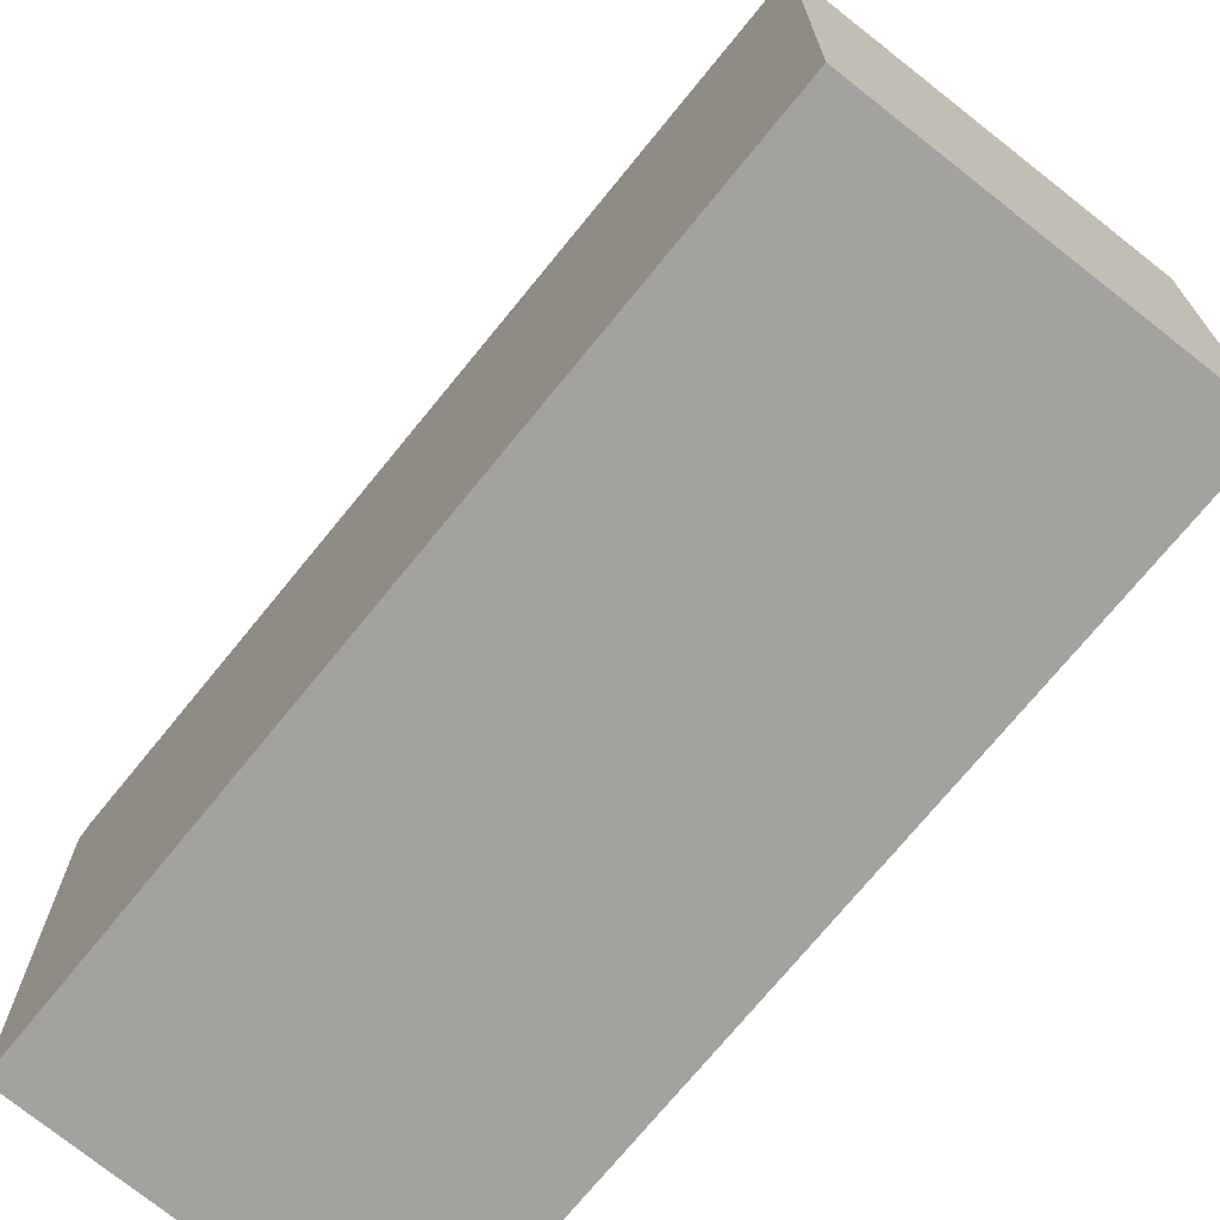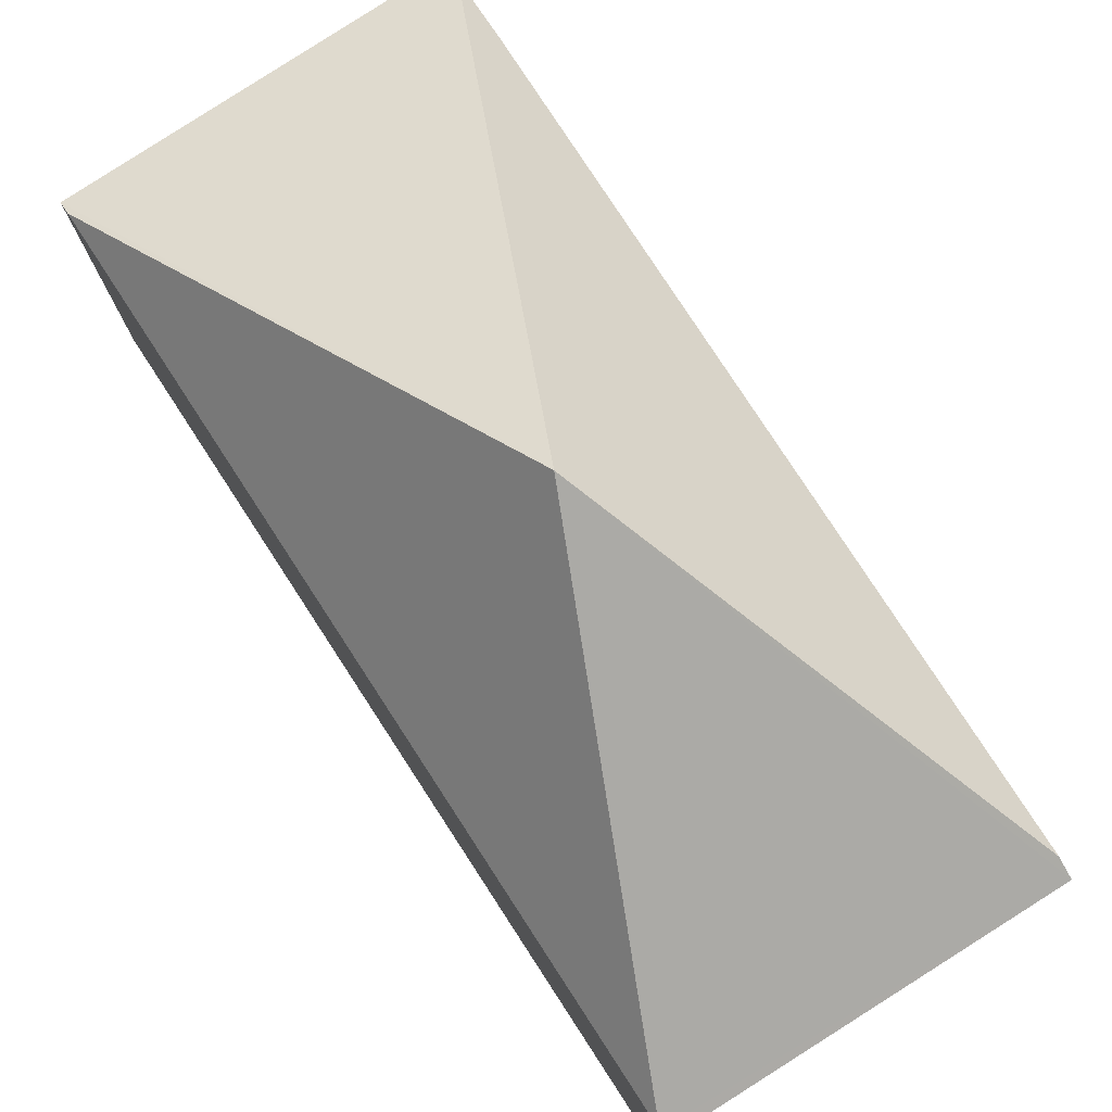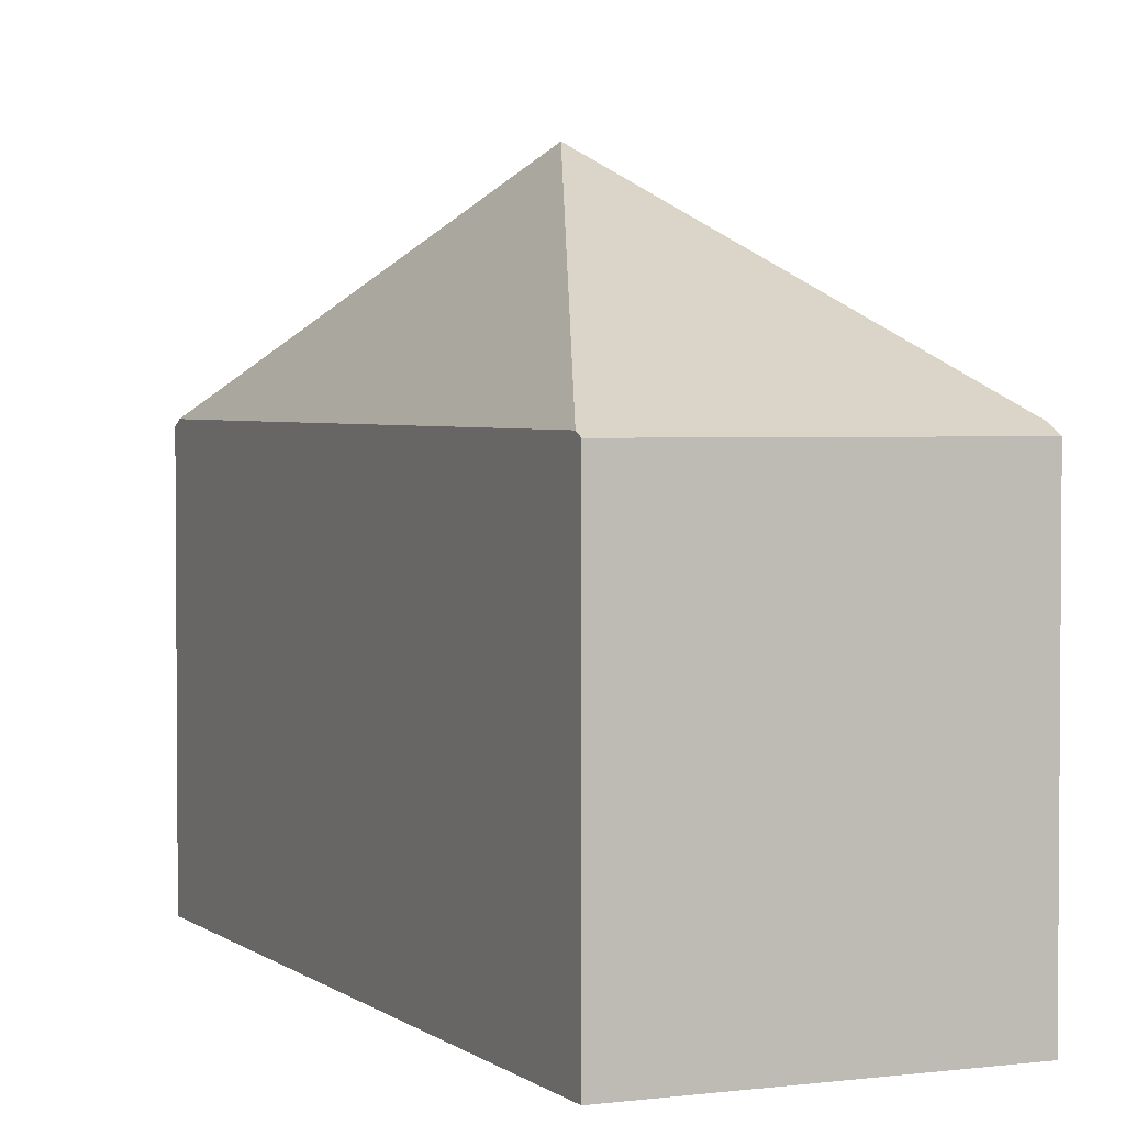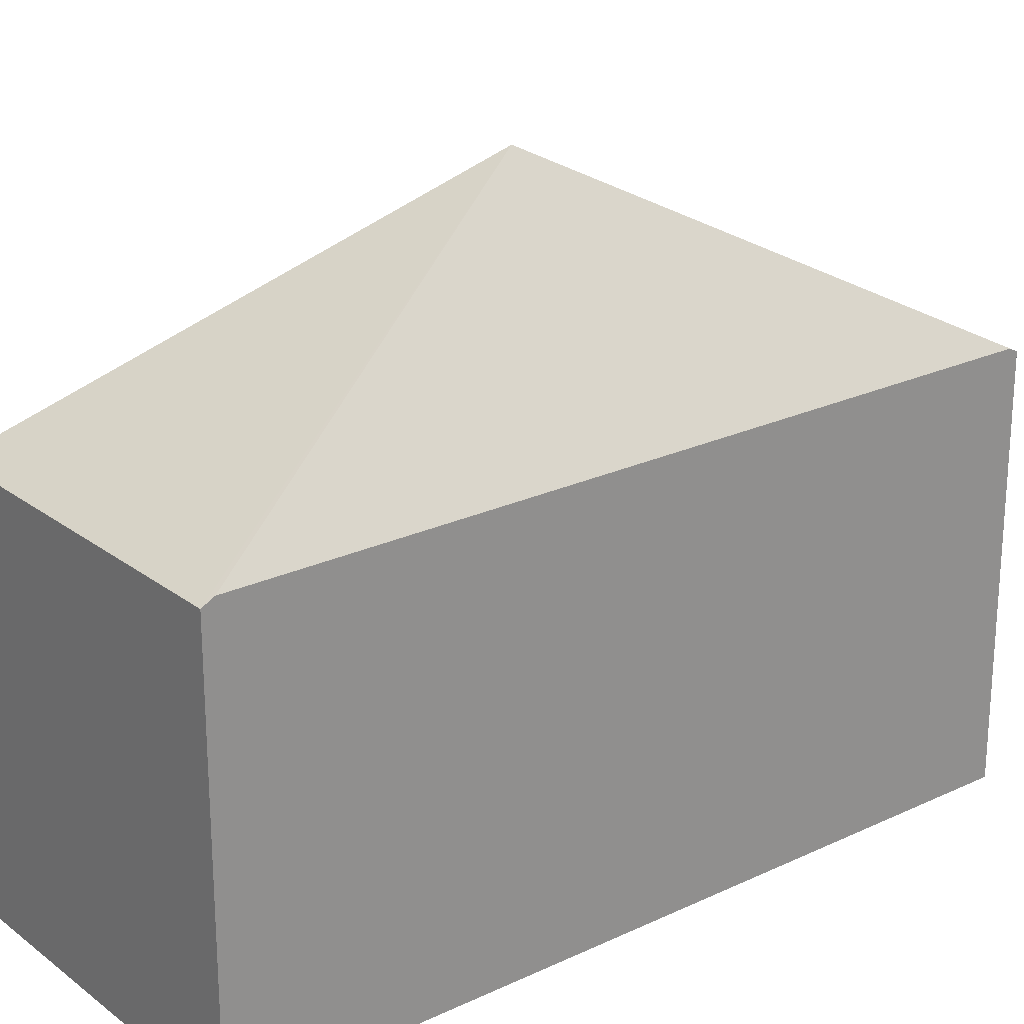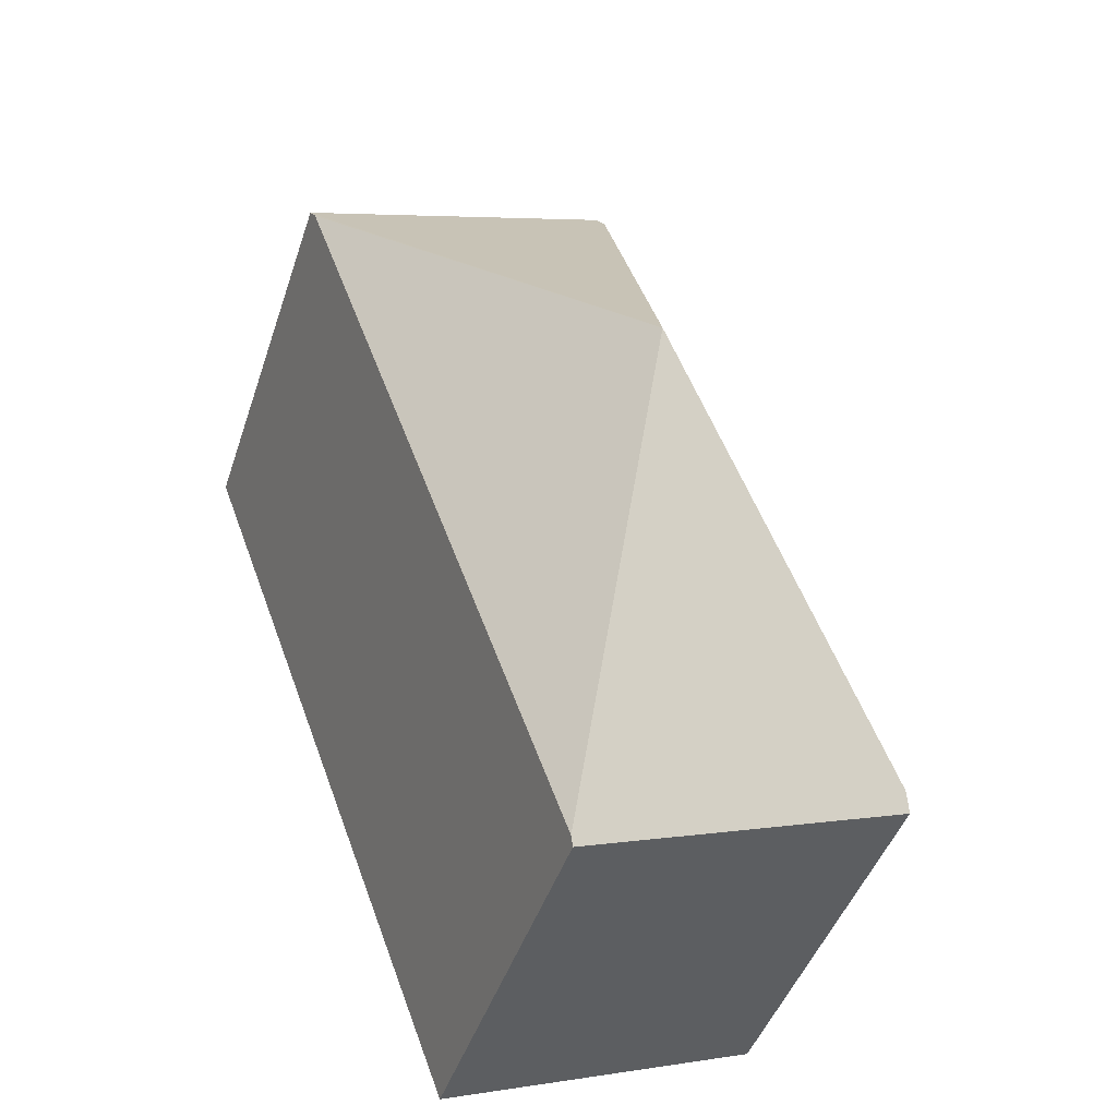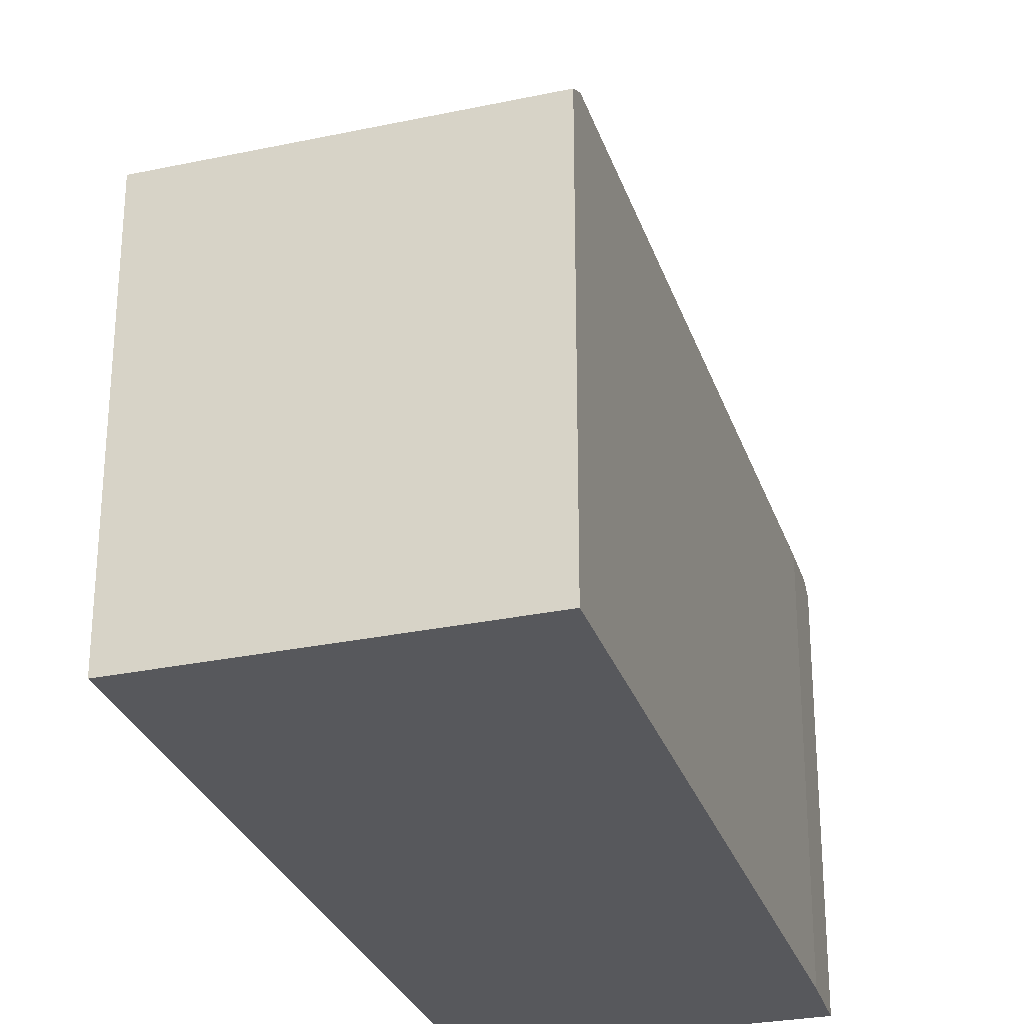
<metadata>
{"format":"obj","ext":"obj","renderer":"f3d","projection":"perspective","resolution":1024,"background":"white","views":[{"elev":-72.5,"azim":161.5,"up":"+Y"},{"elev":79.7,"azim":167.5,"up":"+Y"},{"elev":2.7,"azim":176.1,"up":"+Y"},{"elev":24.1,"azim":72.4,"up":"+Y"},{"elev":-44.9,"azim":162.1,"up":"+Z"},{"elev":-28.8,"azim":-142.5,"up":"+Y"}]}
</metadata>
<code>
v  2.743 5.632 2.931
v  2.378 3.754 6.29
v  2.563 3.769 6.742
v  0.059 3.773 0.157
v  5.466 3.715 5.809
v  2.624 3.684 6.891
v  5.427 3.773 5.705
v  2.927 3.727 -0.966
v  0 3.685 2.256e-16
v  2.899 3.685 -1.041
v  2.899 6.374e-17 -1.041
v  0 0 0
v  2.378 -3.852e-16 6.29
v  0.059 -9.613e-18 0.157
v  2.624 -4.22e-16 6.891
v  2.563 -4.128e-16 6.742
v  5.466 -3.557e-16 5.809
v  5.427 -3.493e-16 5.705
v  2.927 5.915e-17 -0.966
g defaultobject
f 1 2 3
f 2 1 4
f 5 3 6
f 3 5 1
f 1 5 7
f 7 8 1
f 9 8 10
f 8 9 1
f 1 9 4
f 11 9 10
f 9 11 12
f 9 2 4
f 2 9 12
f 2 12 13
f 13 12 14
f 13 3 2
f 3 13 6
f 6 13 15
f 15 13 16
f 6 17 5
f 17 6 15
f 17 7 5
f 7 17 8
f 8 17 18
f 8 18 19
f 8 19 10
f 10 19 11
f 16 17 15
f 17 16 13
f 17 13 14
f 17 14 18
f 18 14 19
f 19 14 12
f 19 12 11

</code>
